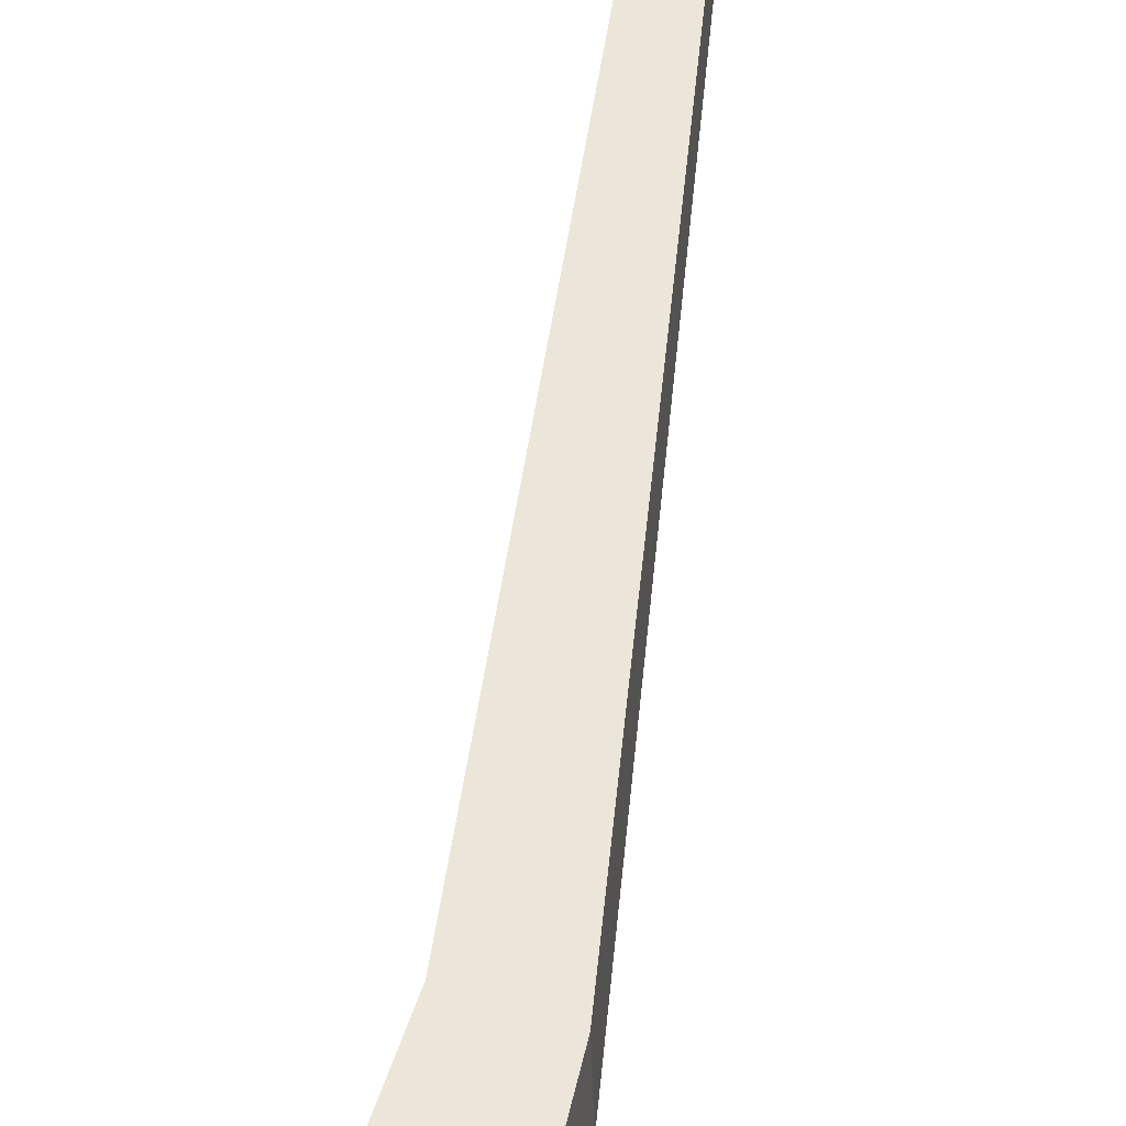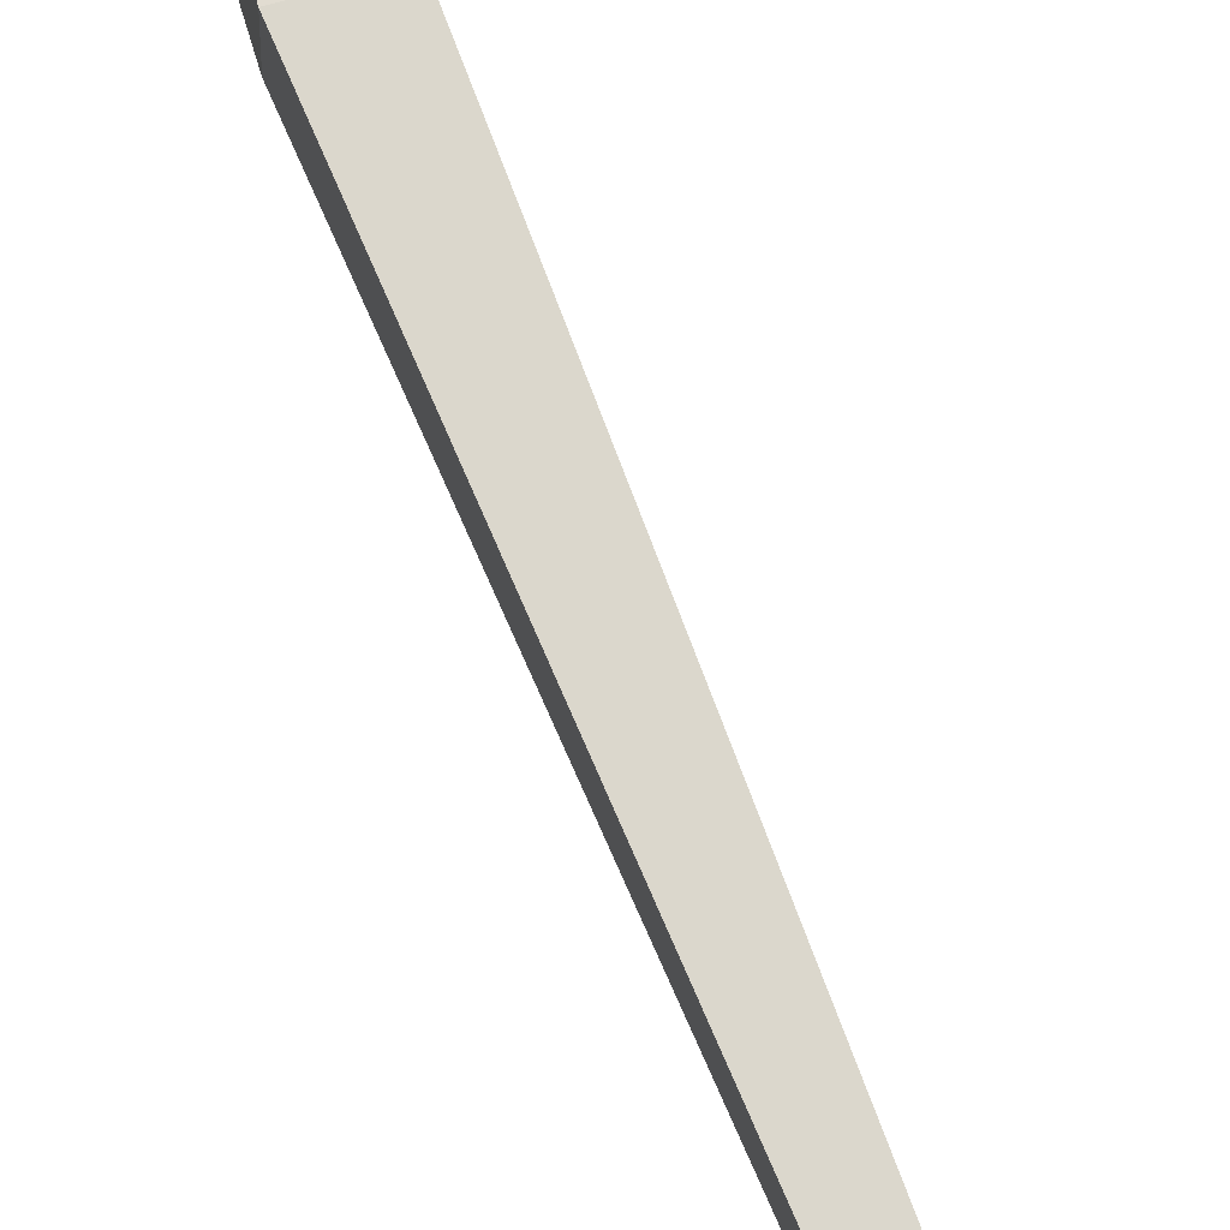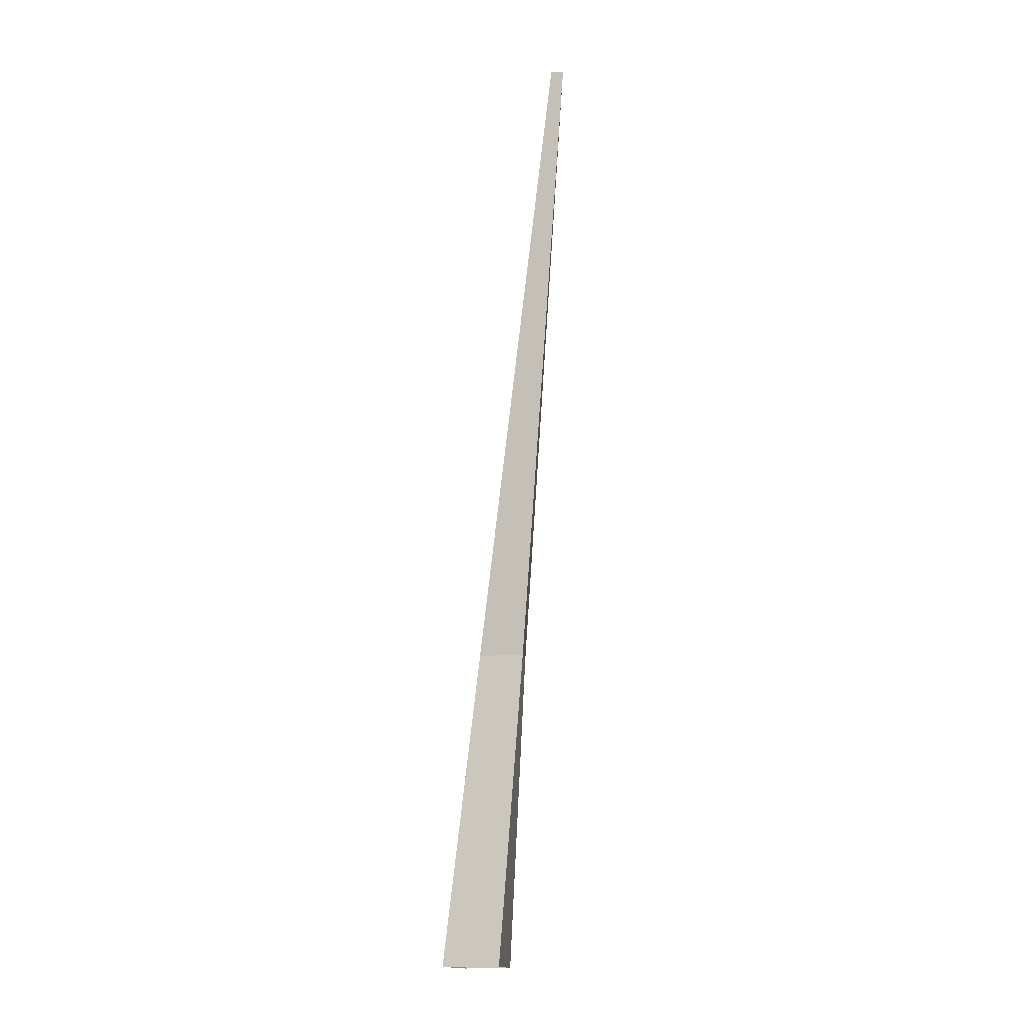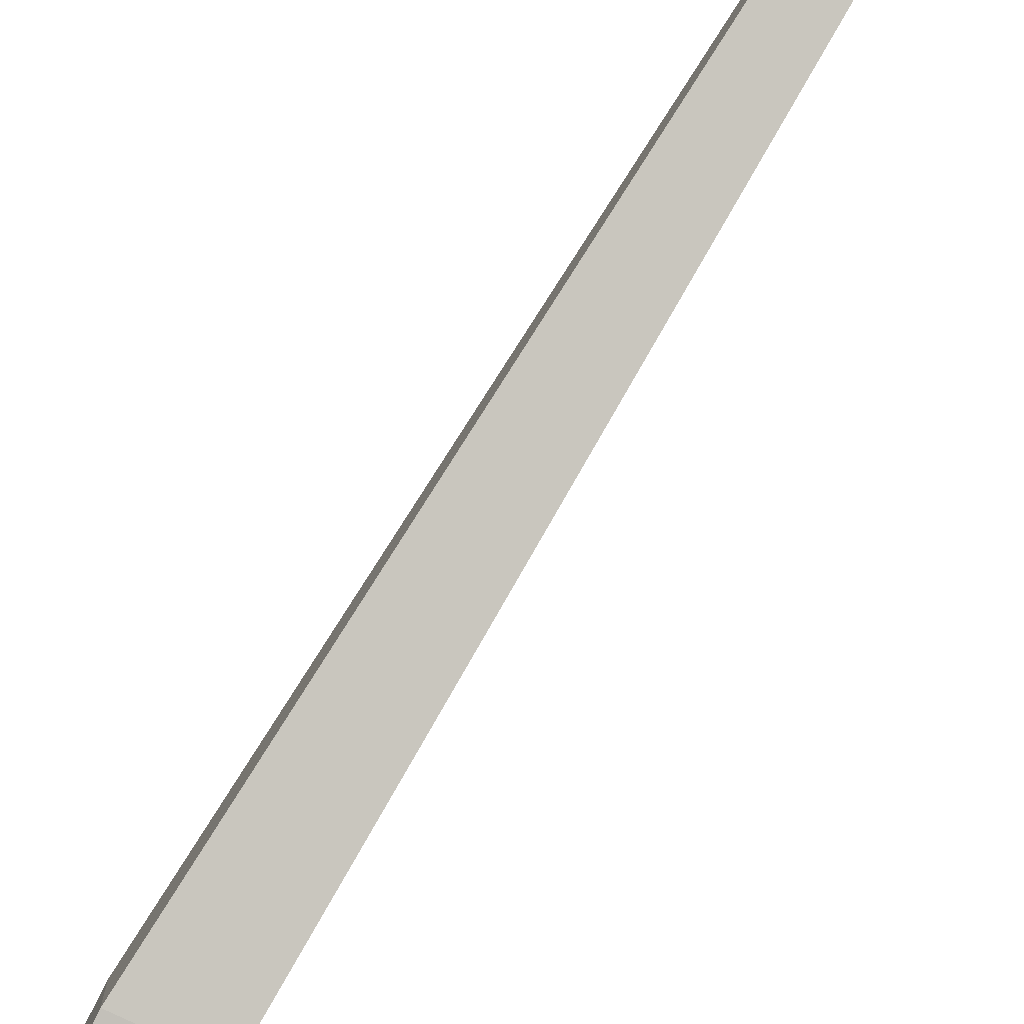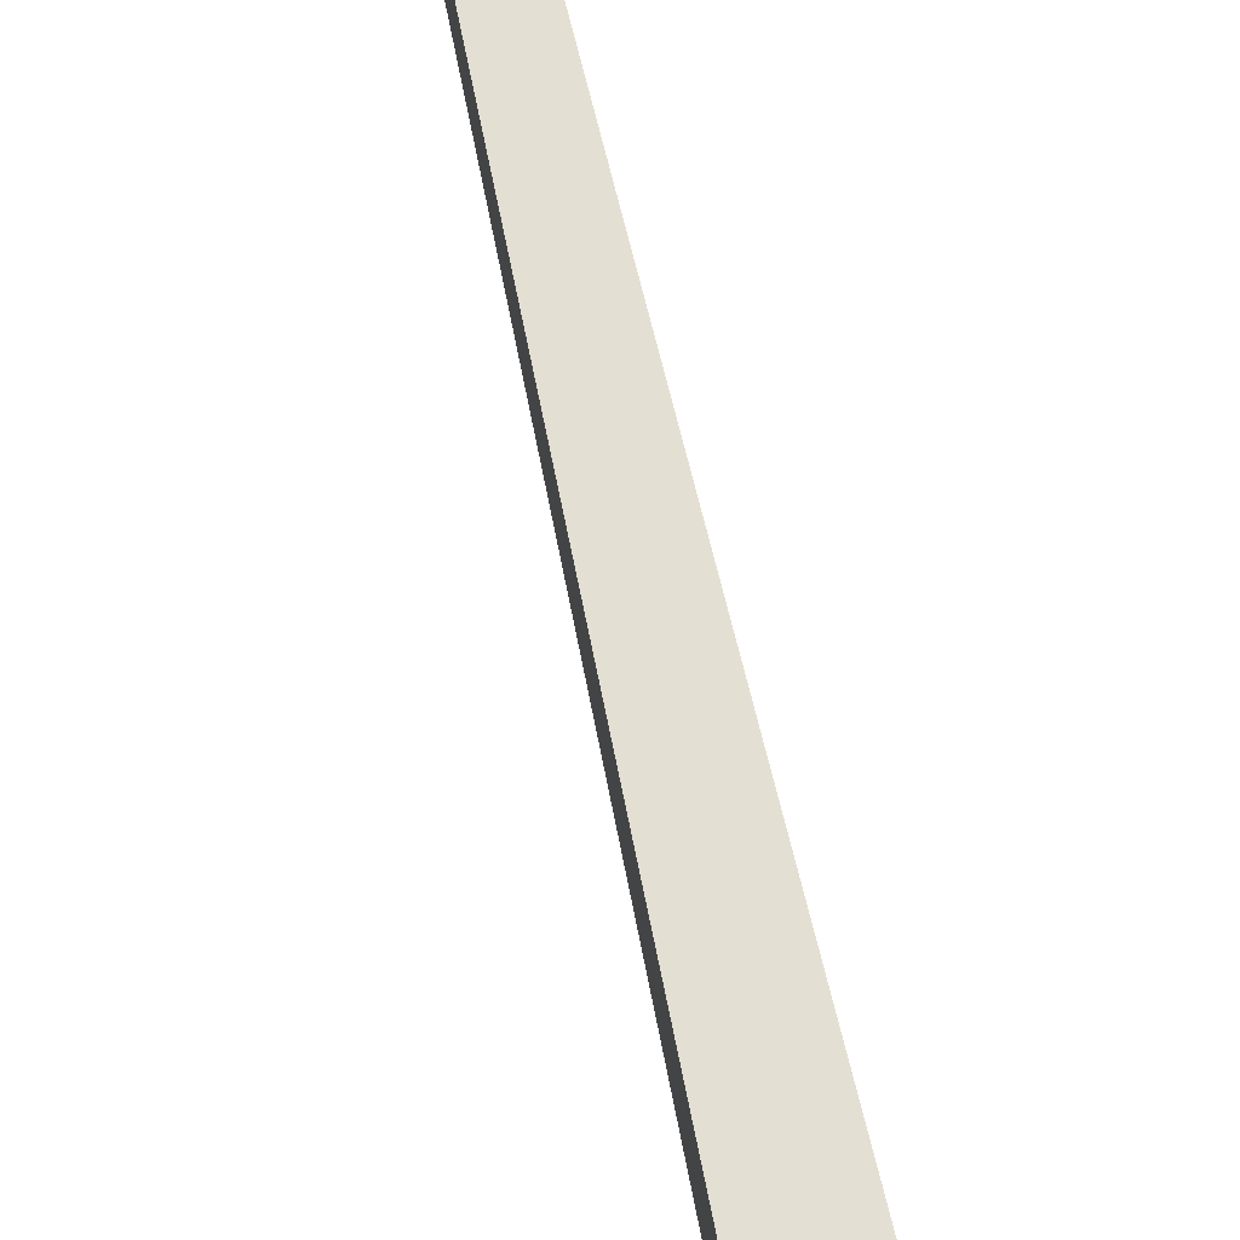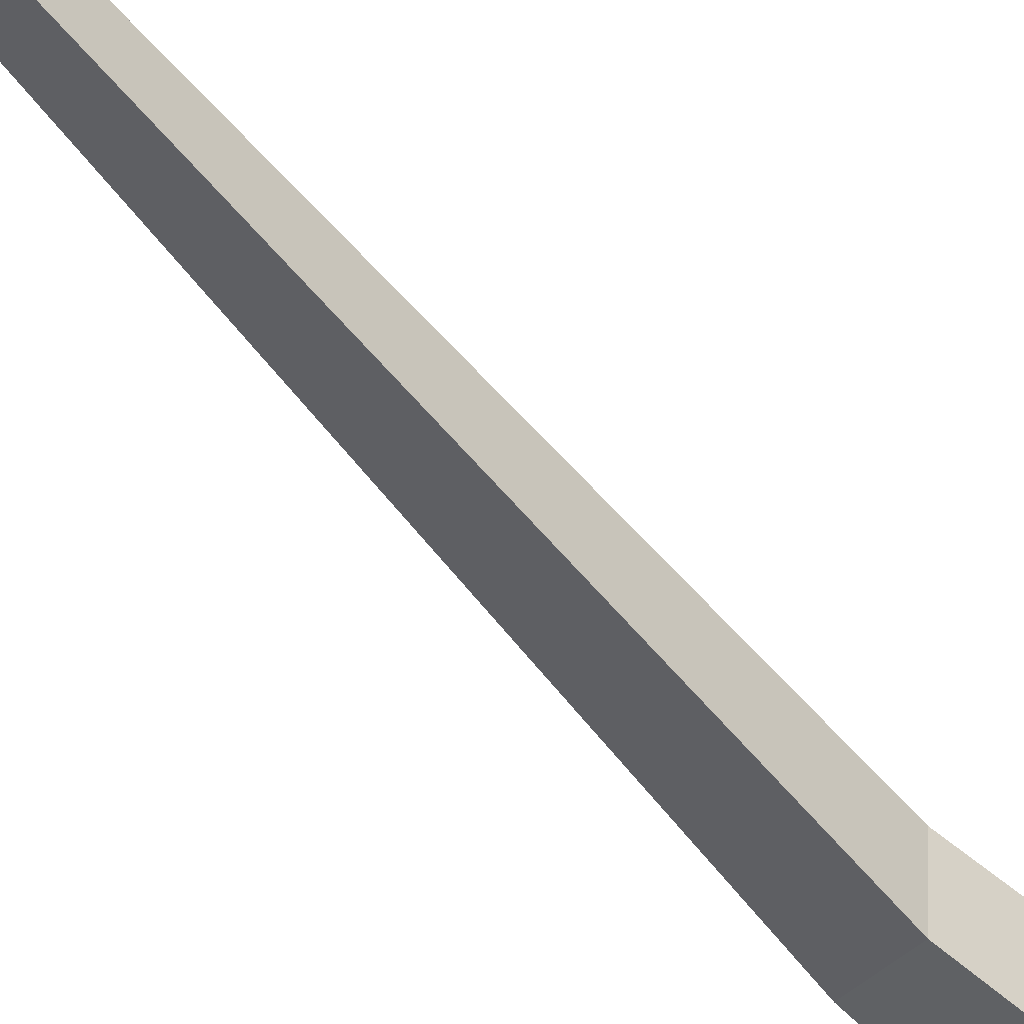
<metadata>
{"format":"obj","ext":"obj","renderer":"f3d","projection":"perspective","resolution":1024,"background":"white","views":[{"elev":39.2,"azim":17.3,"up":"+Z"},{"elev":68.4,"azim":170.7,"up":"+Z"},{"elev":-16.1,"azim":-75.8,"up":"+Y"},{"elev":-78.2,"azim":159.2,"up":"+Z"},{"elev":61.8,"azim":-1.6,"up":"+Z"},{"elev":-53.4,"azim":-128.5,"up":"+Z"}]}
</metadata>
<code>
g Palm_Tree_Coconut_l_06_Collider
v 0.2123 0 0.1617
v 0.2194 0 -0.1539
v -0.1909 0 -0.1966
v -0.1996 0 0.1909
v -0.2511 2.053 0.3674
v -0.009645 2.071 0.1158
v -0.2452 2.066 0.0646
v -0.01371 2.061 0.3265
v -0.8893 6.079 0.8209
v -0.8891 6.085 0.7689
v -0.9373 6.075 0.7512
v -0.9376 6.064 0.8352
f 2 6 8 1
f 5 12 11 7
f 1 8 5 4
f 3 7 6 2
f 6 10 9 8
f 7 11 10 6
f 8 9 12 5
f 9 11 12
f 10 11 9
f 4 5 7 3

</code>
